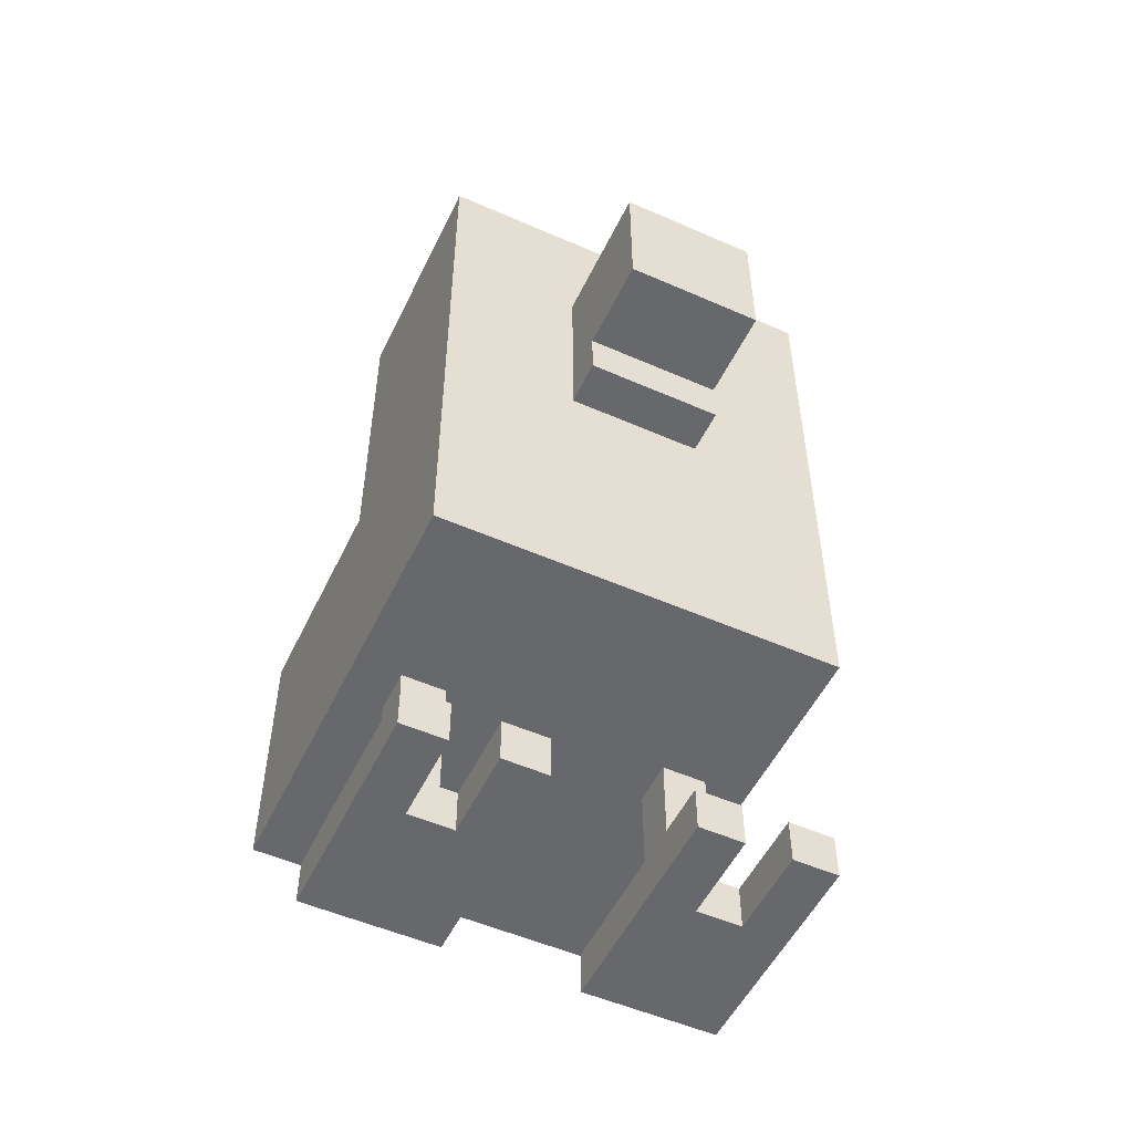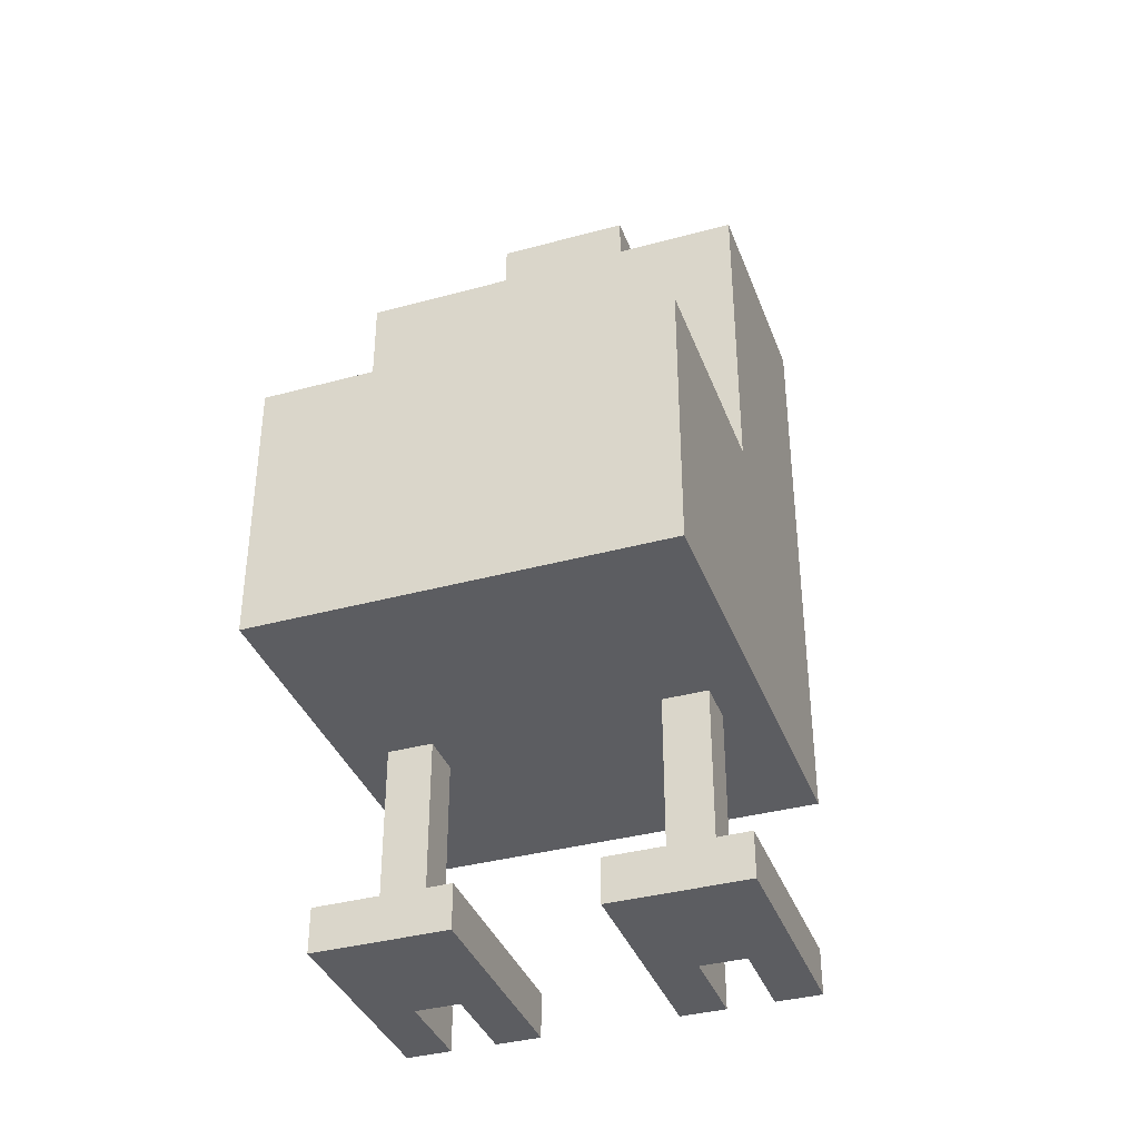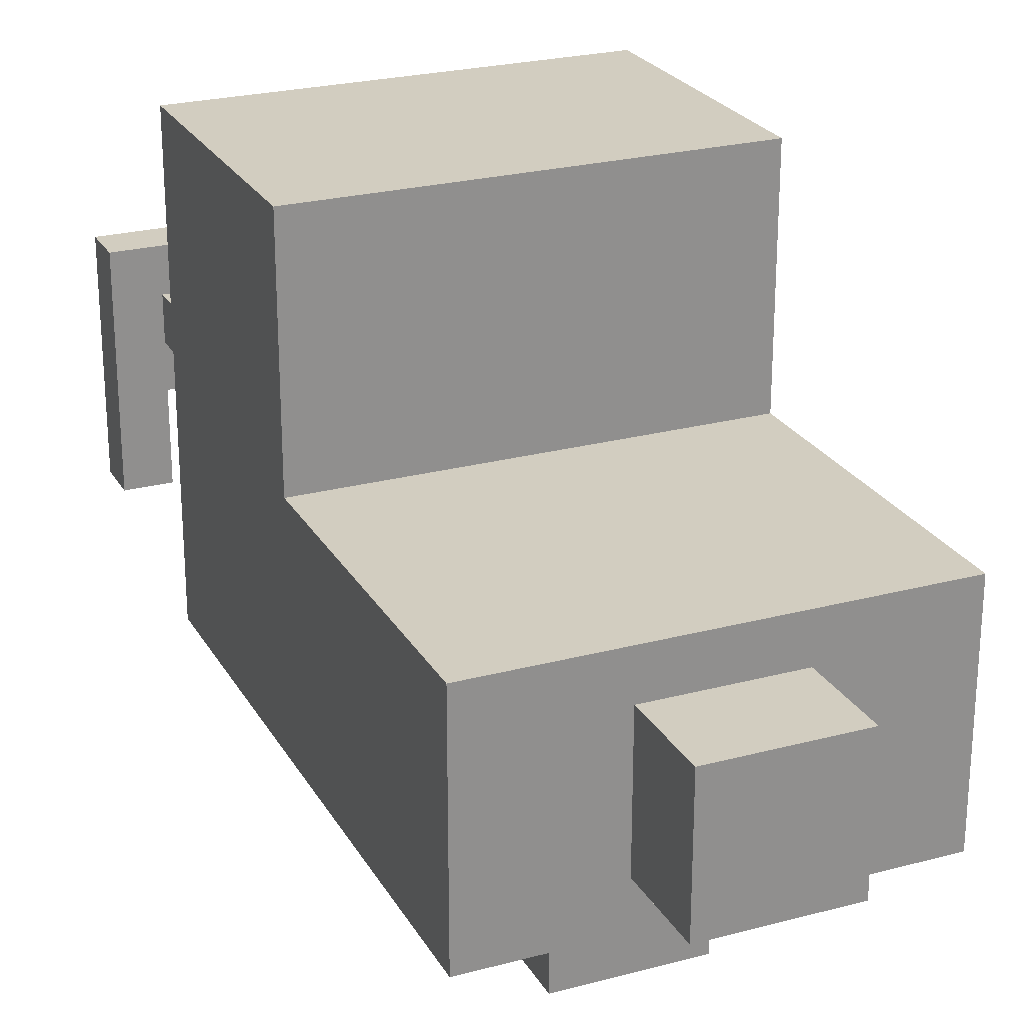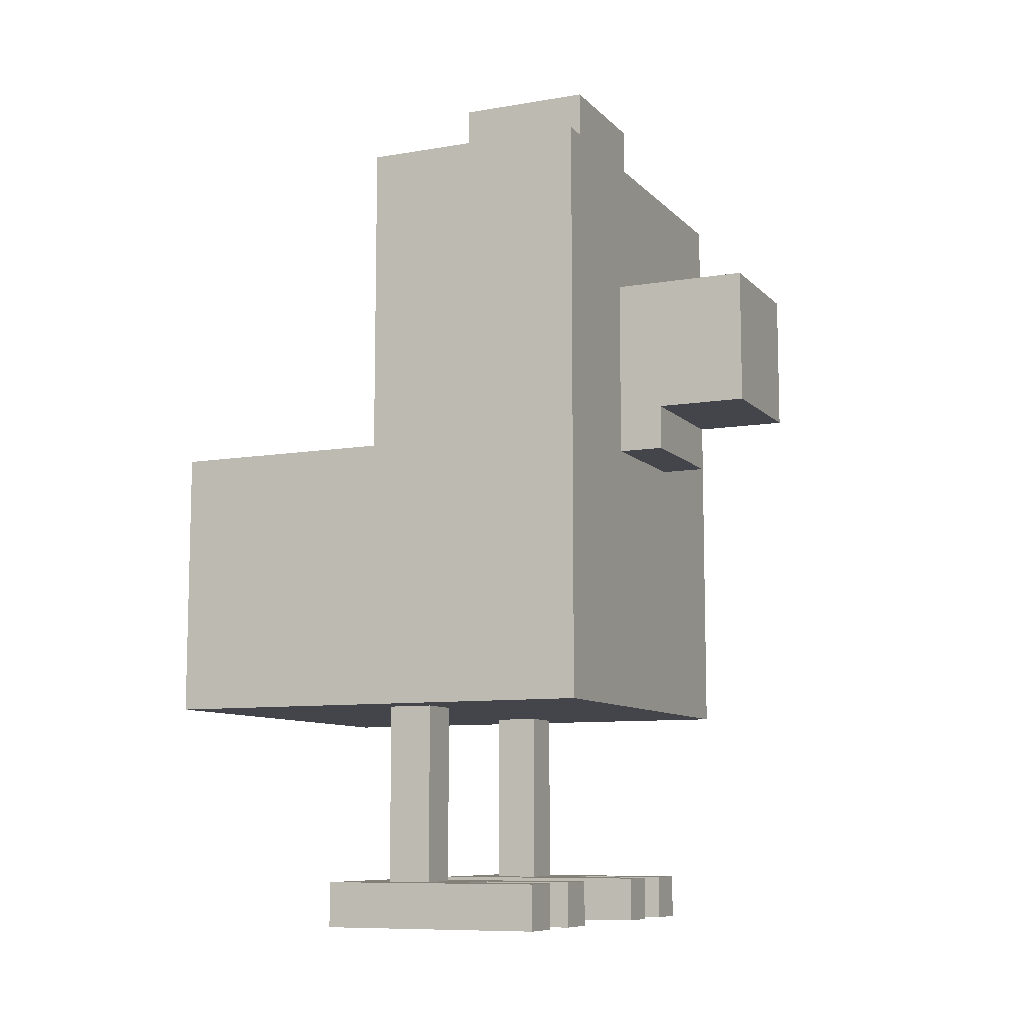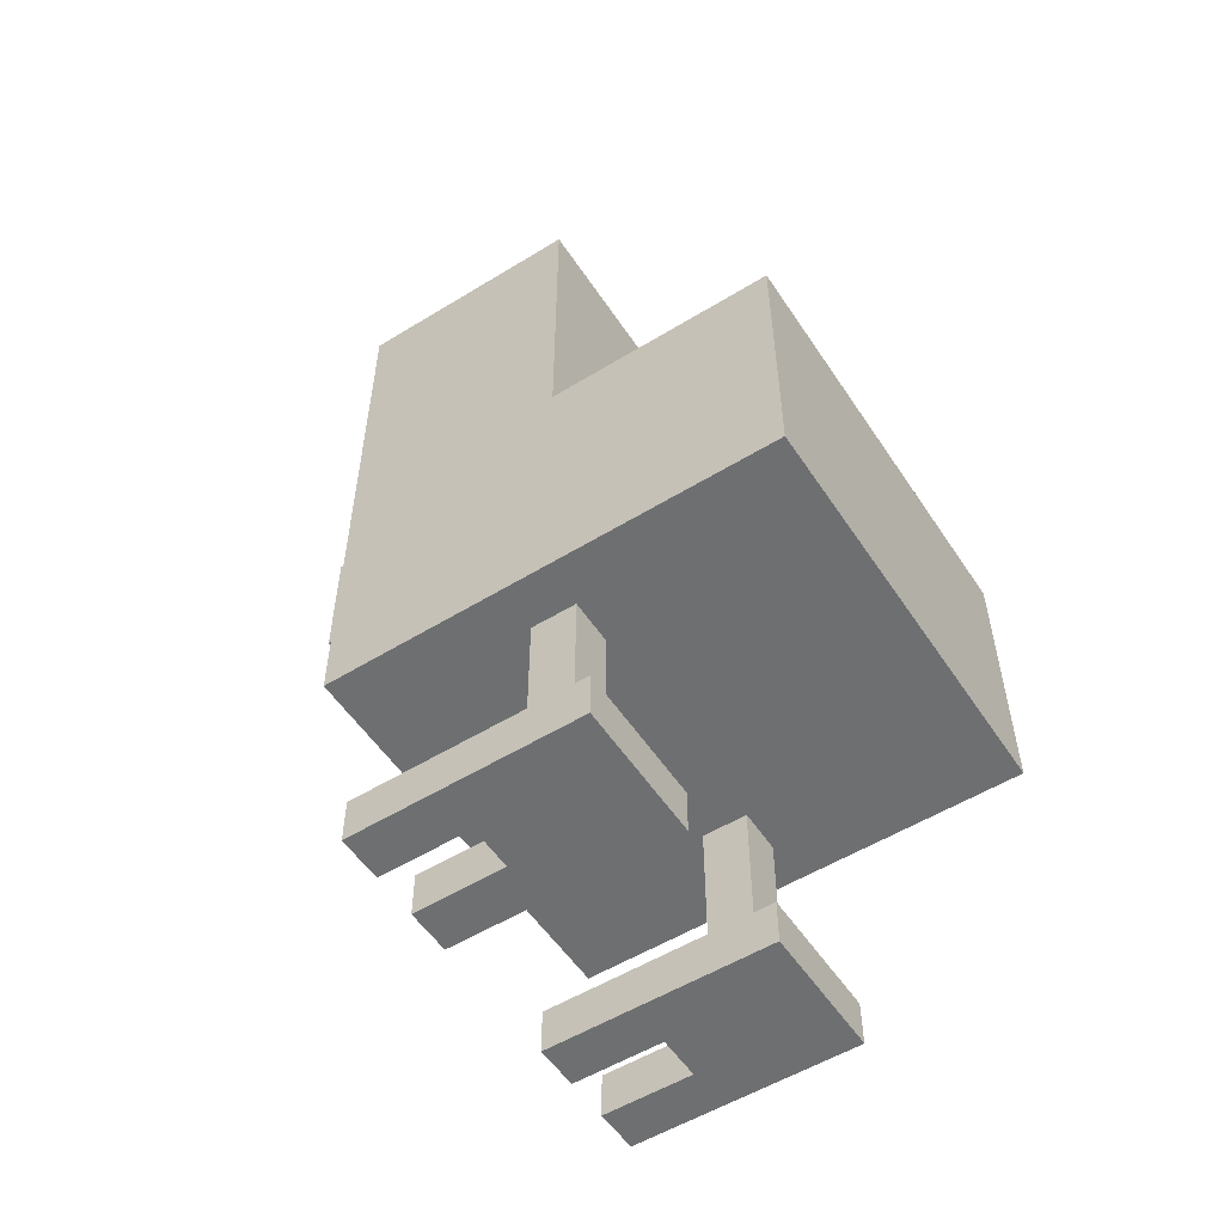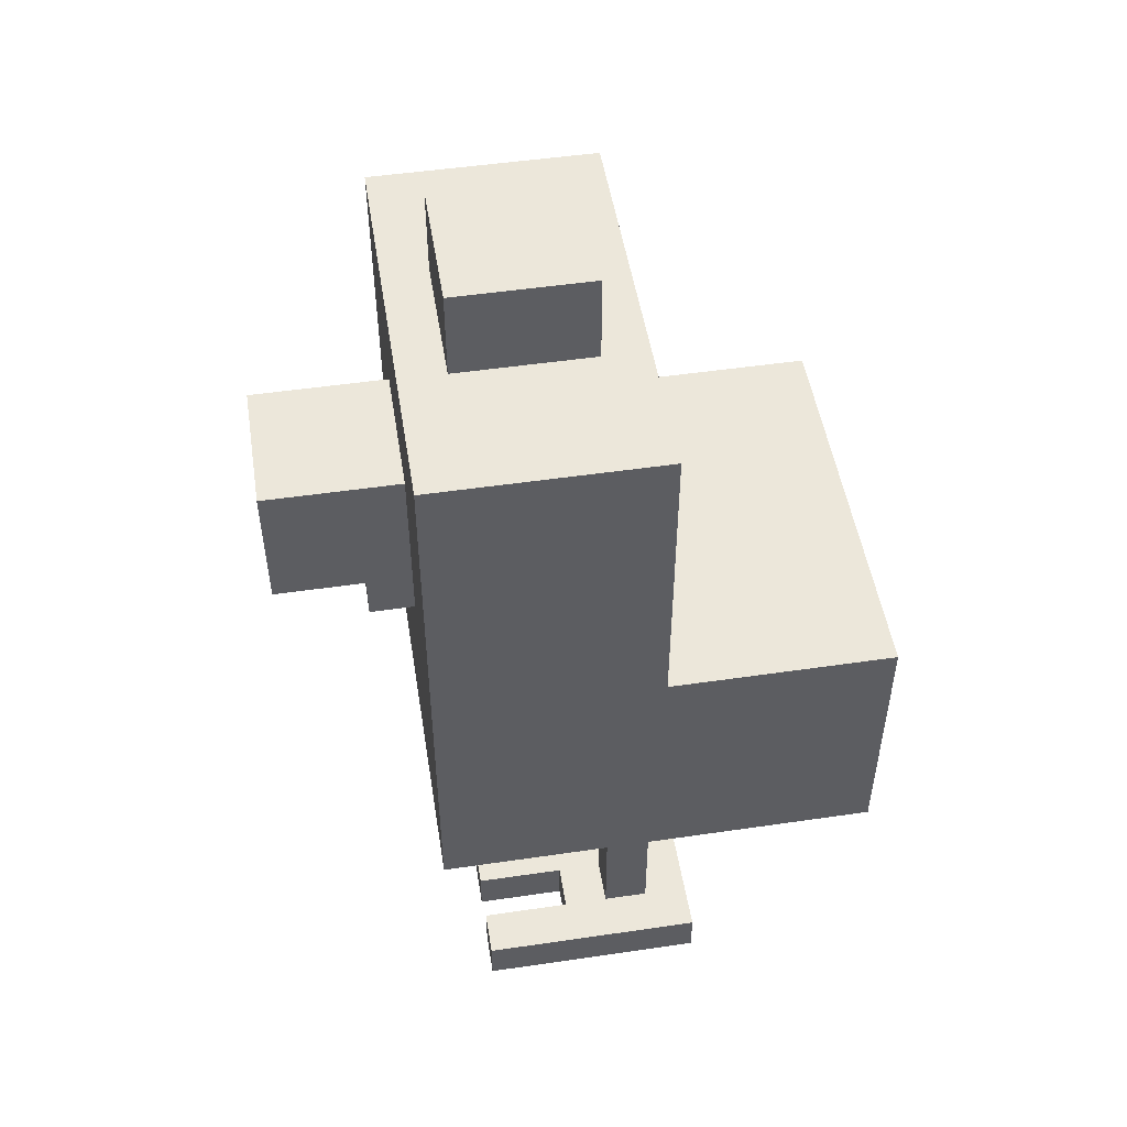
<metadata>
{"format":"obj","ext":"obj","renderer":"f3d","projection":"perspective","resolution":1024,"background":"white","views":[{"elev":-52.5,"azim":154.7,"up":"+Y"},{"elev":-37.2,"azim":19.3,"up":"+Y"},{"elev":24.7,"azim":156.5,"up":"+Z"},{"elev":-9.2,"azim":114.2,"up":"+Y"},{"elev":-54.5,"azim":-57.0,"up":"+Y"},{"elev":50.4,"azim":-99.1,"up":"+Y"}]}
</metadata>
<code>
o
v 0 2 -0.4
v 0 2 -0.9
v 0 2.1 -0.4
v 0 2.1 -0.9
v 0 2.5 0
v 0 2.5 -1
v 0 3.1 0
v 0 3.1 -0.5
v 0 3.5 -0.7
v 0 3.5 -0.8
v 0 3.6 -0.7
v 0 3.6 -0.8
v 0 3.8 -0.5
v 0 3.8 -1
v 0.1 2.1 -0.5
v 0.1 2.1 -0.6
v 0.1 2.5 -0.5
v 0.1 2.5 -0.6
v 0.2 2 -0.7
v 0.2 2 -0.9
v 0.2 2.1 -0.7
v 0.2 2.1 -0.9
v 0.3 3.1 -1
v 0.3 3.1 -1.1
v 0.3 3.2 -1.1
v 0.3 3.2 -1.3
v 0.3 3.5 -1
v 0.3 3.5 -1.3
v 0.3 3.8 -0.6
v 0.3 3.8 -0.9
v 0.3 4 -0.6
v 0.3 4 -0.9
v 0.6 2 -0.4
v 0.6 2 -0.9
v 0.6 2.1 -0.4
v 0.6 2.1 -0.9
v 0.7 2.1 -0.5
v 0.7 2.1 -0.6
v 0.7 2.5 -0.5
v 0.7 2.5 -0.6
v 0.8 2 -0.7
v 0.8 2 -0.9
v 0.8 2.1 -0.7
v 0.8 2.1 -0.9
v 0.1 2 -0.7
v 0.1 2 -0.9
v 0.1 2.1 -0.7
v 0.1 2.1 -0.9
v 0.2 2.1 -0.5
v 0.2 2.1 -0.6
v 0.2 2.5 -0.5
v 0.2 2.5 -0.6
v 0.3 2 -0.4
v 0.3 2 -0.9
v 0.3 2.1 -0.4
v 0.3 2.1 -0.9
v 0.6 3.1 -1
v 0.6 3.1 -1.1
v 0.6 3.2 -1.1
v 0.6 3.2 -1.3
v 0.6 3.5 -1
v 0.6 3.5 -1.3
v 0.6 3.8 -0.6
v 0.6 3.8 -0.9
v 0.6 4 -0.6
v 0.6 4 -0.9
v 0.7 2 -0.7
v 0.7 2 -0.9
v 0.7 2.1 -0.7
v 0.7 2.1 -0.9
v 0.8 2.1 -0.5
v 0.8 2.1 -0.6
v 0.8 2.5 -0.5
v 0.8 2.5 -0.6
v 0.9 2 -0.4
v 0.9 2 -0.9
v 0.9 2.1 -0.4
v 0.9 2.1 -0.9
v 0.9 2.5 0
v 0.9 2.5 -1
v 0.9 3.1 0
v 0.9 3.1 -0.5
v 0.9 3.5 -0.7
v 0.9 3.5 -0.8
v 0.9 3.6 -0.7
v 0.9 3.6 -0.8
v 0.9 3.8 -0.5
v 0.9 3.8 -1
v 0 2.5 0
v 0 3.1 0
v 0.9 2.5 0
v 0.9 3.1 0
v 0 2 -0.4
v 0 2.1 -0.4
v 0.3 2 -0.4
v 0.3 2.1 -0.4
v 0.6 2 -0.4
v 0.6 2.1 -0.4
v 0.9 2 -0.4
v 0.9 2.1 -0.4
v 0 3.1 -0.5
v 0 3.8 -0.5
v 0.1 2.1 -0.5
v 0.1 2.5 -0.5
v 0.2 2.1 -0.5
v 0.2 2.5 -0.5
v 0.7 2.1 -0.5
v 0.7 2.5 -0.5
v 0.8 2.1 -0.5
v 0.8 2.5 -0.5
v 0.9 3.1 -0.5
v 0.9 3.8 -0.5
v 0.3 3.8 -0.6
v 0.3 4 -0.6
v 0.6 3.8 -0.6
v 0.6 4 -0.6
v 0.1 2.1 -0.6
v 0.1 2.5 -0.6
v 0.2 2.1 -0.6
v 0.2 2.5 -0.6
v 0.7 2.1 -0.6
v 0.7 2.5 -0.6
v 0.8 2.1 -0.6
v 0.8 2.5 -0.6
v 0.1 2 -0.7
v 0.1 2.1 -0.7
v 0.2 2 -0.7
v 0.2 2.1 -0.7
v 0.7 2 -0.7
v 0.7 2.1 -0.7
v 0.8 2 -0.7
v 0.8 2.1 -0.7
v 0 2 -0.9
v 0 2.1 -0.9
v 0.1 2 -0.9
v 0.1 2.1 -0.9
v 0.2 2 -0.9
v 0.2 2.1 -0.9
v 0.3 2 -0.9
v 0.3 2.1 -0.9
v 0.3 3.8 -0.9
v 0.3 4 -0.9
v 0.6 2 -0.9
v 0.6 2.1 -0.9
v 0.6 3.8 -0.9
v 0.6 4 -0.9
v 0.7 2 -0.9
v 0.7 2.1 -0.9
v 0.8 2 -0.9
v 0.8 2.1 -0.9
v 0.9 2 -0.9
v 0.9 2.1 -0.9
v 0 2.5 -1
v 0 3.8 -1
v 0.3 3.1 -1
v 0.3 3.5 -1
v 0.6 3.1 -1
v 0.6 3.5 -1
v 0.9 2.5 -1
v 0.9 3.8 -1
v 0.3 3.1 -1.1
v 0.3 3.2 -1.1
v 0.6 3.1 -1.1
v 0.6 3.2 -1.1
v 0.3 3.2 -1.3
v 0.3 3.5 -1.3
v 0.6 3.2 -1.3
v 0.6 3.5 -1.3
v 0 2 -0.4
v 0.3 2 -0.4
v 0.6 2 -0.4
v 0.9 2 -0.4
v 0.1 2 -0.7
v 0.2 2 -0.7
v 0.7 2 -0.7
v 0.8 2 -0.7
v 0 2 -0.9
v 0.1 2 -0.9
v 0.2 2 -0.9
v 0.3 2 -0.9
v 0.6 2 -0.9
v 0.7 2 -0.9
v 0.8 2 -0.9
v 0.9 2 -0.9
v 0 2.5 0
v 0.9 2.5 0
v 0.1 2.5 -0.5
v 0.2 2.5 -0.5
v 0.7 2.5 -0.5
v 0.8 2.5 -0.5
v 0.1 2.5 -0.6
v 0.2 2.5 -0.6
v 0.7 2.5 -0.6
v 0.8 2.5 -0.6
v 0 2.5 -1
v 0.9 2.5 -1
v 0.3 3.1 -1
v 0.6 3.1 -1
v 0.3 3.1 -1.1
v 0.6 3.1 -1.1
v 0.3 3.2 -1.1
v 0.6 3.2 -1.1
v 0.3 3.2 -1.3
v 0.6 3.2 -1.3
v 0 2.1 -0.4
v 0.3 2.1 -0.4
v 0.6 2.1 -0.4
v 0.9 2.1 -0.4
v 0.1 2.1 -0.5
v 0.2 2.1 -0.5
v 0.7 2.1 -0.5
v 0.8 2.1 -0.5
v 0.1 2.1 -0.6
v 0.2 2.1 -0.6
v 0.7 2.1 -0.6
v 0.8 2.1 -0.6
v 0.1 2.1 -0.7
v 0.2 2.1 -0.7
v 0.7 2.1 -0.7
v 0.8 2.1 -0.7
v 0 2.1 -0.9
v 0.1 2.1 -0.9
v 0.2 2.1 -0.9
v 0.3 2.1 -0.9
v 0.6 2.1 -0.9
v 0.7 2.1 -0.9
v 0.8 2.1 -0.9
v 0.9 2.1 -0.9
v 0 3.1 0
v 0.9 3.1 0
v 0 3.1 -0.5
v 0.9 3.1 -0.5
v 0.3 3.5 -1
v 0.6 3.5 -1
v 0.3 3.5 -1.3
v 0.6 3.5 -1.3
v 0 3.8 -0.5
v 0.9 3.8 -0.5
v 0.3 3.8 -0.6
v 0.6 3.8 -0.6
v 0.3 3.8 -0.9
v 0.6 3.8 -0.9
v 0 3.8 -1
v 0.9 3.8 -1
v 0.3 4 -0.6
v 0.6 4 -0.6
v 0.3 4 -0.9
v 0.6 4 -0.9
f 3 2 1
f 4 2 3
f 7 6 5
f 8 6 7
f 9 6 8
f 10 6 9
f 11 9 8
f 11 10 9
f 12 6 10
f 12 10 11
f 13 11 8
f 13 12 11
f 14 6 12
f 14 12 13
f 17 16 15
f 18 16 17
f 21 20 19
f 22 20 21
f 25 24 23
f 27 25 23
f 27 26 25
f 28 26 27
f 31 30 29
f 32 30 31
f 35 34 33
f 36 34 35
f 39 38 37
f 40 38 39
f 43 42 41
f 44 42 43
f 45 46 47
f 47 46 48
f 49 50 51
f 51 50 52
f 53 54 55
f 55 54 56
f 57 58 59
f 57 59 61
f 59 60 61
f 61 60 62
f 63 64 65
f 65 64 66
f 67 68 69
f 69 68 70
f 71 72 73
f 73 72 74
f 75 76 77
f 77 76 78
f 79 80 81
f 81 80 82
f 82 80 83
f 83 80 84
f 82 83 85
f 83 84 85
f 84 80 86
f 85 84 86
f 82 85 87
f 85 86 87
f 86 80 88
f 87 86 88
f 91 90 89
f 92 90 91
f 95 94 93
f 96 94 95
f 99 98 97
f 100 98 99
f 105 104 103
f 106 104 105
f 109 108 107
f 110 108 109
f 111 102 101
f 112 102 111
f 115 114 113
f 116 114 115
f 117 118 119
f 119 118 120
f 121 122 123
f 123 122 124
f 125 126 127
f 127 126 128
f 129 130 131
f 131 130 132
f 133 134 135
f 135 134 136
f 137 138 139
f 139 138 140
f 141 142 145
f 145 142 146
f 143 144 147
f 147 144 148
f 149 150 151
f 151 150 152
f 153 154 155
f 155 154 156
f 153 155 157
f 156 154 158
f 153 157 159
f 157 158 159
f 158 154 160
f 159 158 160
f 161 162 163
f 163 162 164
f 165 166 167
f 167 166 168
f 173 170 169
f 174 170 173
f 175 172 171
f 176 172 175
f 177 173 169
f 178 173 177
f 179 170 174
f 180 170 179
f 181 175 171
f 182 175 181
f 183 172 176
f 184 172 183
f 187 186 185
f 188 186 187
f 189 186 188
f 190 186 189
f 191 187 185
f 192 189 188
f 193 189 192
f 194 186 190
f 195 193 192
f 195 194 193
f 195 191 185
f 195 192 191
f 196 186 194
f 196 194 195
f 199 198 197
f 200 198 199
f 203 202 201
f 204 202 203
f 205 206 209
f 209 206 210
f 207 208 211
f 211 208 212
f 205 209 213
f 210 206 214
f 207 211 215
f 212 208 216
f 205 213 217
f 213 214 217
f 214 206 218
f 217 214 218
f 215 216 219
f 207 215 219
f 216 208 220
f 219 216 220
f 205 217 221
f 221 217 222
f 218 206 223
f 223 206 224
f 207 219 225
f 225 219 226
f 220 208 227
f 227 208 228
f 229 230 231
f 231 230 232
f 233 234 235
f 235 234 236
f 237 238 239
f 239 238 240
f 237 239 241
f 240 238 242
f 237 241 243
f 241 242 243
f 242 238 244
f 243 242 244
f 245 246 247
f 247 246 248

</code>
